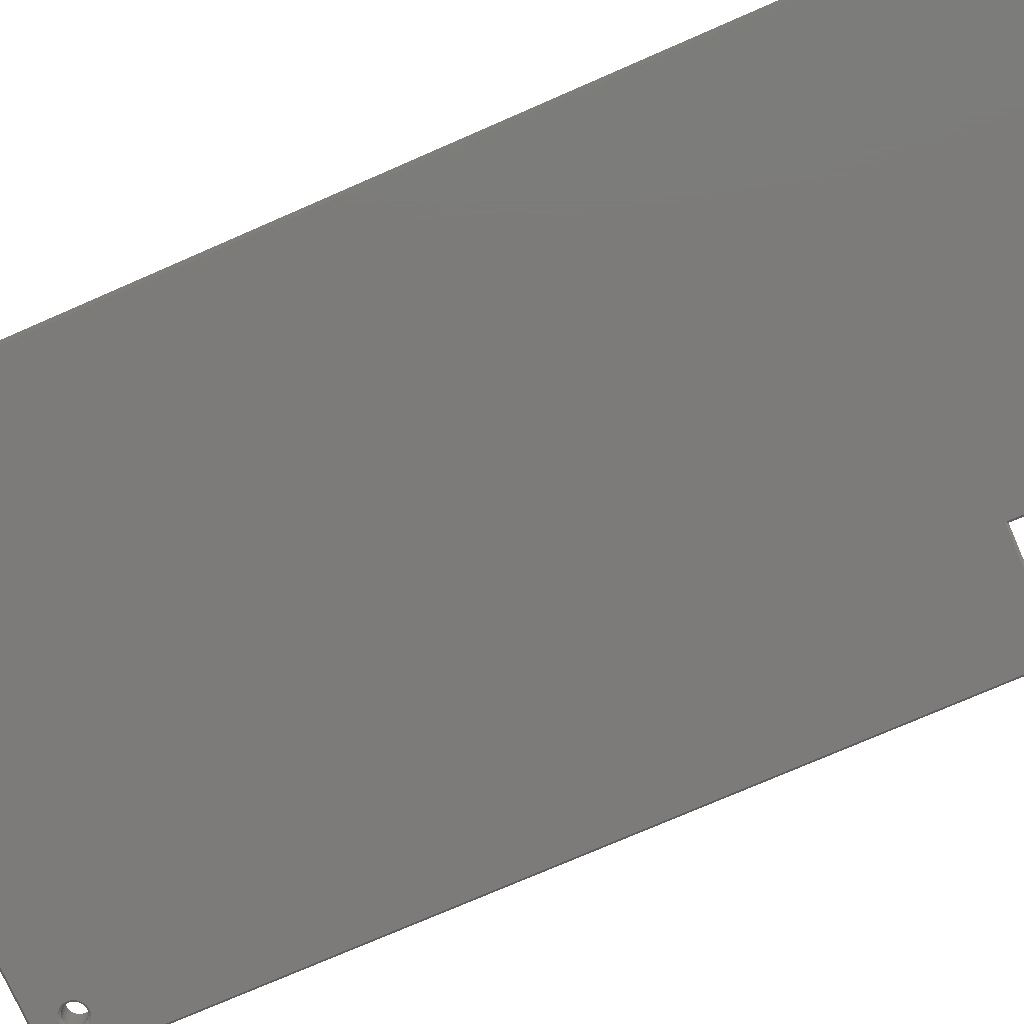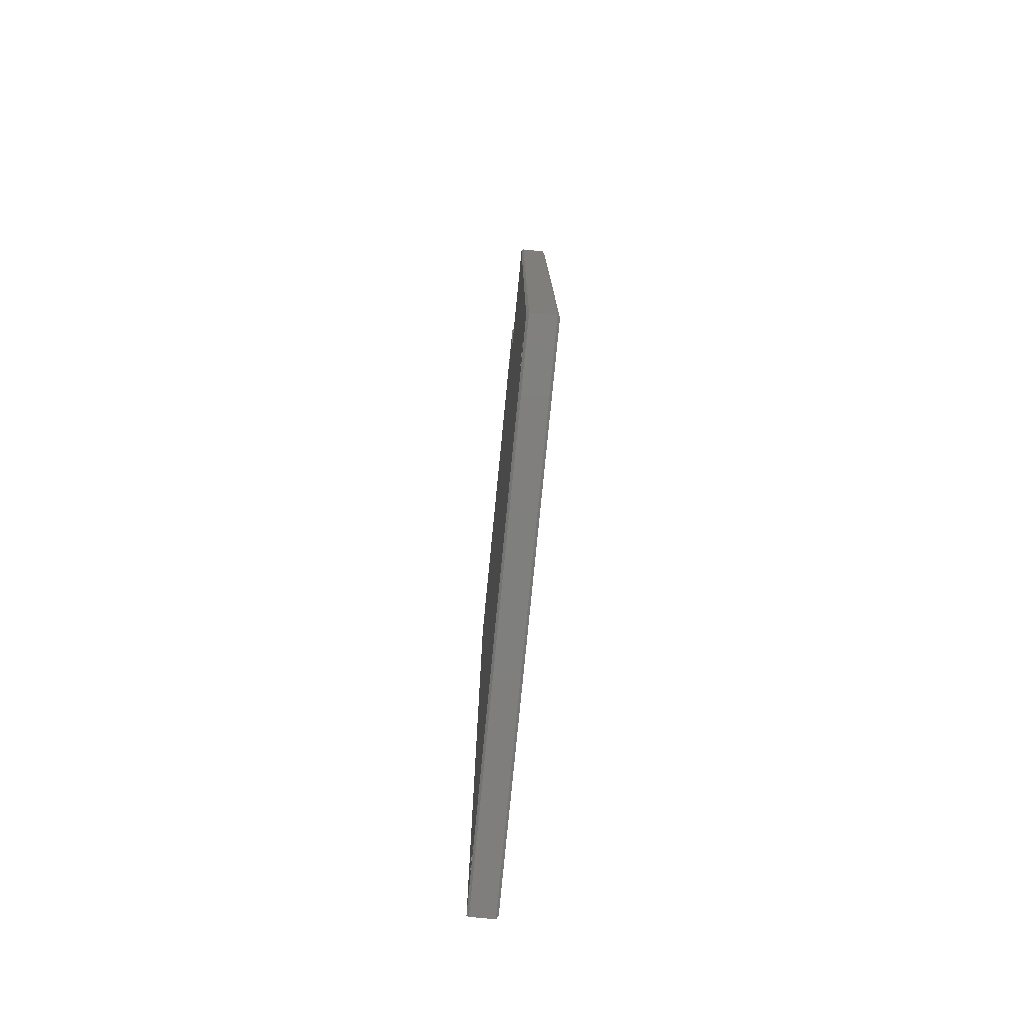
<metadata>
{"format":"stl","ext":"stl","renderer":"f3d","projection":"perspective","resolution":1024,"background":"white","views":[{"elev":-74.7,"azim":113.6,"up":"+Z"},{"elev":-79.0,"azim":-95.6,"up":"+Y"}]}
</metadata>
<code>
# stl→obj: 408 verts, 828 faces
v 35.64 175.4 2.5
v 35.64 175.4 0
v 35.7 175 2.5
v 35.7 175 0
v 35.64 174.6 2.5
v 35.64 174.6 0
v 35.47 174.2 2.5
v 35.47 174.2 0
v 35.2 173.8 2.5
v 35.2 173.8 0
v 34.85 173.5 2.5
v 34.85 173.5 0
v 34.44 173.4 2.5
v 34.44 173.4 0
v 34 173.3 2.5
v 34 173.3 0
v 33.56 173.4 2.5
v 33.56 173.4 0
v 33.15 173.5 2.5
v 33.15 173.5 0
v 32.8 173.8 2.5
v 32.8 173.8 0
v 32.53 174.2 2.5
v 32.53 174.2 0
v 32.36 174.6 2.5
v 32.36 174.6 0
v 32.3 175 2.5
v 32.3 175 0
v 32.36 175.4 2.5
v 32.36 175.4 0
v 32.53 175.8 2.5
v 32.53 175.8 0
v 32.8 176.2 2.5
v 32.8 176.2 0
v 33.15 176.5 2.5
v 33.15 176.5 0
v 33.56 176.6 2.5
v 33.56 176.6 0
v 34 176.7 2.5
v 34 176.7 0
v 34.44 176.6 2.5
v 34.44 176.6 0
v 34.85 176.5 2.5
v 34.85 176.5 0
v 35.2 176.2 2.5
v 35.2 176.2 0
v 35.47 175.8 2.5
v 35.47 175.8 0
v 37.09 174.2 2.5
v 37.09 174.2 5
v 37.2 175 2.5
v 37.2 175 5
v 37.09 175.8 2.5
v 37.09 175.8 5
v 36.77 176.6 2.5
v 36.77 176.6 5
v 36.26 177.3 2.5
v 36.26 177.3 5
v 35.6 177.8 2.5
v 35.6 177.8 5
v 34.83 178.1 2.5
v 34.83 178.1 5
v 34 178.2 2.5
v 34 178.2 5
v 33.17 178.1 2.5
v 33.17 178.1 5
v 32.4 177.8 2.5
v 32.4 177.8 5
v 31.74 177.3 2.5
v 31.74 177.3 5
v 31.23 176.6 2.5
v 31.23 176.6 5
v 30.91 175.8 2.5
v 30.91 175.8 5
v 30.8 175 2.5
v 30.8 175 5
v 30.91 174.2 2.5
v 30.91 174.2 5
v 31.23 173.4 2.5
v 31.23 173.4 5
v 31.74 172.7 2.5
v 31.74 172.7 5
v 32.4 172.2 2.5
v 32.4 172.2 5
v 33.17 171.9 2.5
v 33.17 171.9 5
v 34 171.8 2.5
v 34 171.8 5
v 34.83 171.9 2.5
v 34.83 171.9 5
v 35.6 172.2 2.5
v 35.6 172.2 5
v 36.26 172.7 2.5
v 36.26 172.7 5
v 36.77 173.4 2.5
v 36.77 173.4 5
v 34.88 6.495 4.6
v 35.27 6.392 5
v 34.95 7 4.6
v 35.35 7 5
v 34.88 7.505 4.6
v 35.27 7.608 5
v 34.69 7.975 4.6
v 35.04 8.175 5
v 34.38 8.379 4.6
v 34.66 8.662 5
v 33.98 8.689 4.6
v 34.17 9.035 5
v 33.5 8.884 4.6
v 33.61 9.27 5
v 33 8.95 4.6
v 33 9.35 5
v 32.5 8.884 4.6
v 32.39 9.27 5
v 32.02 8.689 4.6
v 31.82 9.035 5
v 31.62 8.379 4.6
v 31.34 8.662 5
v 31.31 7.975 4.6
v 30.96 8.175 5
v 31.12 7.505 4.6
v 30.73 7.608 5
v 31.05 7 4.6
v 30.65 7 5
v 31.12 6.495 4.6
v 30.73 6.392 5
v 31.31 6.025 4.6
v 30.96 5.825 5
v 31.62 5.621 4.6
v 31.34 5.338 5
v 32.02 5.311 4.6
v 31.82 4.965 5
v 32.5 5.116 4.6
v 32.39 4.73 5
v 33 5.05 4.6
v 33 4.65 5
v 33.5 5.116 4.6
v 33.61 4.73 5
v 33.98 5.311 4.6
v 34.17 4.965 5
v 34.38 5.621 4.6
v 34.66 5.338 5
v 34.69 6.025 4.6
v 35.04 5.825 5
v 34.88 6.495 0
v 34.95 7 0
v 34.88 7.505 0
v 34.69 7.975 0
v 34.38 8.379 0
v 33.98 8.689 0
v 33.5 8.884 0
v 33 8.95 0
v 32.5 8.884 0
v 32.02 8.689 0
v 31.62 8.379 0
v 31.31 7.975 0
v 31.12 7.505 0
v 31.05 7 0
v 31.12 6.495 0
v 31.31 6.025 0
v 31.62 5.621 0
v 32.02 5.311 0
v 32.5 5.116 0
v 33 5.05 0
v 33.5 5.116 0
v 33.98 5.311 0
v 34.38 5.621 0
v 34.69 6.025 0
v 39.6 179.1 5
v 39.6 0.9 5
v -33.6 148.6 5
v -46.01 8.15 5
v -45.78 7.595 5
v -45.7 7 5
v -45.78 6.405 5
v -25.23 173.4 5
v -25.74 172.7 5
v -24.91 174.2 5
v -24.8 175 5
v -24.91 175.8 5
v -25.23 176.6 5
v -25.74 177.3 5
v -26.4 177.8 5
v -27.17 178.1 5
v -33.6 179.1 5
v -31.09 174.2 5
v -31.2 175 5
v -31.09 175.8 5
v -54.1 148.6 5
v -47.4 9.222 5
v -46.85 8.992 5
v -46.37 8.626 5
v -54.1 0.9 5
v -49.99 8.15 5
v -49.63 8.626 5
v -49.15 8.992 5
v -46.85 5.008 5
v -47.4 4.778 5
v -26.4 172.2 5
v -27.17 171.9 5
v -28 171.8 5
v -28.83 171.9 5
v -29.6 172.2 5
v -30.26 172.7 5
v -30.77 173.4 5
v -30.77 176.6 5
v -30.26 177.3 5
v -29.6 177.8 5
v -28.83 178.1 5
v -28 178.2 5
v -46.01 5.85 5
v -46.37 5.374 5
v -48 4.7 5
v -48.6 4.778 5
v -49.15 5.008 5
v -49.63 5.374 5
v -49.99 5.85 5
v -50.22 6.405 5
v -50.3 7 5
v -50.22 7.595 5
v -48.6 9.222 5
v -48 9.3 5
v 40 179.5 4.6
v 40 0.5 4.6
v -54.5 0.5 4.6
v 40 179.5 0.4
v 40 0.5 0.4
v 40 0.9 0
v 40 179.1 0
v -34 179.5 4.6
v -34 179.5 0.4
v -33.6 179.1 2e-15
v -27.46 177 0
v -26.95 176.8 0
v -26.52 176.5 0
v -26.18 176.1 0
v -25.97 175.5 0
v -25.9 175 -1e-15
v -25.97 174.5 0
v -26.18 173.9 0
v -33.6 148.6 2e-15
v -26.52 173.5 0
v -26.95 173.2 0
v -27.46 173 0
v -28 172.9 0
v -28.54 173 0
v -29.05 173.2 0
v -29.48 173.5 0
v -29.82 173.9 0
v -30.03 174.5 0
v -30.1 175 0
v -30.03 175.5 0
v -29.82 176.1 0
v -29.48 176.5 0
v -29.05 176.8 0
v -28.54 177 0
v -28 177.1 0
v -45.78 7.595 0
v -46.01 8.15 0
v -46.37 8.626 0
v -46.85 8.992 0
v -45.7 7 -1e-15
v -45.78 6.405 0
v -46.01 5.85 0
v -46.37 5.374 0
v -46.85 5.008 0
v -54.1 0.9 0
v -47.4 4.778 0
v -48 4.7 0
v -48.6 4.778 0
v -49.15 5.008 0
v -49.63 5.374 0
v -49.99 5.85 0
v -50.22 6.405 0
v -50.3 7 0
v -50.22 7.595 0
v -49.99 8.15 0
v -54.1 148.6 2e-15
v -49.63 8.626 0
v -49.15 8.992 0
v -48.6 9.222 0
v -48 9.3 0
v -47.4 9.222 0
v -26.36 175.4 0.4
v -26.3 175 0.4
v -26.36 174.6 0.4
v -26.53 174.2 0.4
v -26.8 173.8 0.4
v -27.15 173.5 0.4
v -27.56 173.4 0.4
v -28 173.3 0.4
v -28.44 173.4 0.4
v -28.85 173.5 0.4
v -29.2 173.8 0.4
v -29.47 174.2 0.4
v -29.64 174.6 0.4
v -29.7 175 0.4
v -29.64 175.4 0.4
v -29.47 175.8 0.4
v -29.2 176.2 0.4
v -28.85 176.5 0.4
v -28.44 176.6 0.4
v -28 176.7 0.4
v -27.56 176.6 0.4
v -27.15 176.5 0.4
v -26.8 176.2 0.4
v -26.53 175.8 0.4
v -46.16 7.492 0.4
v -46.1 7 0.4
v -46.16 6.508 0.4
v -46.35 6.05 0.4
v -46.66 5.656 0.4
v -47.05 5.355 0.4
v -47.51 5.165 0.4
v -48 5.1 0.4
v -48.49 5.165 0.4
v -48.95 5.355 0.4
v -49.34 5.656 0.4
v -49.65 6.05 0.4
v -49.84 6.508 0.4
v -49.9 7 0.4
v -49.84 7.492 0.4
v -49.65 7.95 0.4
v -49.34 8.344 0.4
v -48.95 8.645 0.4
v -48.49 8.835 0.4
v -48 8.9 0.4
v -47.51 8.835 0.4
v -47.05 8.645 0.4
v -46.66 8.344 0.4
v -46.35 7.95 0.4
v -26.36 174.6 2.5
v -26.3 175 2.5
v -26.36 175.4 2.5
v -26.53 175.8 2.5
v -26.8 176.2 2.5
v -27.15 176.5 2.5
v -27.56 176.6 2.5
v -28 176.7 2.5
v -28.44 176.6 2.5
v -28.85 176.5 2.5
v -29.2 176.2 2.5
v -29.47 175.8 2.5
v -29.64 175.4 2.5
v -29.7 175 2.5
v -29.64 174.6 2.5
v -29.47 174.2 2.5
v -29.2 173.8 2.5
v -28.85 173.5 2.5
v -28.44 173.4 2.5
v -28 173.3 2.5
v -27.56 173.4 2.5
v -27.15 173.5 2.5
v -26.8 173.8 2.5
v -26.53 174.2 2.5
v -54.5 0.5 0.4
v -54.5 149 0.4
v -34 149 0.4
v -46.16 6.508 4.6
v -46.1 7 4.6
v -46.16 7.492 4.6
v -46.35 7.95 4.6
v -46.66 8.344 4.6
v -47.05 8.645 4.6
v -47.51 8.835 4.6
v -48 8.9 4.6
v -48.49 8.835 4.6
v -48.95 8.645 4.6
v -49.34 8.344 4.6
v -49.65 7.95 4.6
v -49.84 7.492 4.6
v -49.9 7 4.6
v -49.84 6.508 4.6
v -49.65 6.05 4.6
v -49.34 5.656 4.6
v -48.95 5.355 4.6
v -48.49 5.165 4.6
v -48 5.1 4.6
v -47.51 5.165 4.6
v -47.05 5.355 4.6
v -46.66 5.656 4.6
v -46.35 6.05 4.6
v -24.91 175.8 2.5
v -24.8 175 2.5
v -24.91 174.2 2.5
v -25.23 176.6 2.5
v -25.74 177.3 2.5
v -26.4 177.8 2.5
v -27.17 178.1 2.5
v -28 178.2 2.5
v -28.83 178.1 2.5
v -29.6 177.8 2.5
v -30.26 177.3 2.5
v -30.77 176.6 2.5
v -31.09 175.8 2.5
v -31.2 175 2.5
v -31.09 174.2 2.5
v -30.77 173.4 2.5
v -30.26 172.7 2.5
v -29.6 172.2 2.5
v -28.83 171.9 2.5
v -28 171.8 2.5
v -27.17 171.9 2.5
v -26.4 172.2 2.5
v -25.74 172.7 2.5
v -25.23 173.4 2.5
v -54.5 149 4.6
v -34 149 4.6
f 1 2 3
f 3 2 4
f 3 4 5
f 5 4 6
f 5 6 7
f 7 6 8
f 7 8 9
f 9 8 10
f 9 10 11
f 11 10 12
f 11 12 13
f 13 12 14
f 13 14 15
f 15 14 16
f 15 16 17
f 17 16 18
f 17 18 19
f 19 18 20
f 19 20 21
f 21 20 22
f 21 22 23
f 23 22 24
f 23 24 25
f 25 24 26
f 25 26 27
f 27 26 28
f 27 28 29
f 29 28 30
f 29 30 31
f 31 30 32
f 31 32 33
f 33 32 34
f 33 34 35
f 35 34 36
f 35 36 37
f 37 36 38
f 37 38 39
f 39 38 40
f 39 40 41
f 41 40 42
f 41 42 43
f 43 42 44
f 43 44 45
f 45 44 46
f 45 46 47
f 47 46 48
f 47 48 1
f 1 48 2
f 49 50 51
f 51 50 52
f 51 52 53
f 53 52 54
f 53 54 55
f 55 54 56
f 55 56 57
f 57 56 58
f 57 58 59
f 59 58 60
f 59 60 61
f 61 60 62
f 61 62 63
f 63 62 64
f 63 64 65
f 65 64 66
f 65 66 67
f 67 66 68
f 67 68 69
f 69 68 70
f 69 70 71
f 71 70 72
f 71 72 73
f 73 72 74
f 73 74 75
f 75 74 76
f 75 76 77
f 77 76 78
f 77 78 79
f 79 78 80
f 79 80 81
f 81 80 82
f 81 82 83
f 83 82 84
f 83 84 85
f 85 84 86
f 85 86 87
f 87 86 88
f 87 88 89
f 89 88 90
f 89 90 91
f 91 90 92
f 91 92 93
f 93 92 94
f 93 94 95
f 95 94 96
f 95 96 49
f 49 96 50
f 1 3 51
f 51 3 5
f 51 5 49
f 49 5 7
f 49 7 95
f 95 7 9
f 95 9 93
f 93 9 11
f 93 11 91
f 91 11 13
f 91 13 89
f 89 13 15
f 89 15 87
f 87 15 85
f 85 15 17
f 85 17 83
f 83 17 19
f 83 19 81
f 81 19 21
f 81 21 79
f 79 21 23
f 79 23 77
f 77 23 25
f 77 25 75
f 75 25 27
f 75 27 73
f 73 27 29
f 73 29 31
f 73 31 71
f 71 31 33
f 71 33 69
f 69 33 35
f 69 35 67
f 67 35 37
f 67 37 65
f 65 37 39
f 65 39 63
f 63 39 61
f 61 39 41
f 61 41 59
f 59 41 43
f 59 43 57
f 57 43 45
f 57 45 55
f 55 45 47
f 55 47 53
f 53 47 1
f 53 1 51
f 97 98 99
f 99 98 100
f 99 100 101
f 101 100 102
f 101 102 103
f 103 102 104
f 103 104 105
f 105 104 106
f 105 106 107
f 107 106 108
f 107 108 109
f 109 108 110
f 109 110 111
f 111 110 112
f 111 112 113
f 113 112 114
f 113 114 115
f 115 114 116
f 115 116 117
f 117 116 118
f 117 118 119
f 119 118 120
f 119 120 121
f 121 120 122
f 121 122 123
f 123 122 124
f 123 124 125
f 125 124 126
f 125 126 127
f 127 126 128
f 127 128 129
f 129 128 130
f 129 130 131
f 131 130 132
f 131 132 133
f 133 132 134
f 133 134 135
f 135 134 136
f 135 136 137
f 137 136 138
f 137 138 139
f 139 138 140
f 139 140 141
f 141 140 142
f 141 142 143
f 143 142 144
f 143 144 97
f 97 144 98
f 145 97 146
f 146 97 99
f 146 99 147
f 147 99 101
f 147 101 148
f 148 101 103
f 148 103 149
f 149 103 105
f 149 105 150
f 150 105 107
f 150 107 151
f 151 107 109
f 151 109 152
f 152 109 111
f 152 111 153
f 153 111 113
f 153 113 154
f 154 113 115
f 154 115 155
f 155 115 117
f 155 117 156
f 156 117 119
f 156 119 157
f 157 119 121
f 157 121 158
f 158 121 123
f 158 123 159
f 159 123 125
f 159 125 160
f 160 125 127
f 160 127 161
f 161 127 129
f 161 129 162
f 162 129 131
f 162 131 163
f 163 131 133
f 163 133 164
f 164 133 135
f 164 135 165
f 165 135 137
f 165 137 166
f 166 137 139
f 166 139 167
f 167 139 141
f 167 141 168
f 168 141 143
f 168 143 145
f 145 143 97
f 54 52 169
f 169 52 50
f 169 50 96
f 94 104 96
f 96 104 170
f 96 170 169
f 104 94 106
f 106 94 92
f 106 92 108
f 108 92 90
f 108 90 110
f 110 90 88
f 110 88 112
f 112 88 86
f 112 86 114
f 114 86 84
f 114 84 116
f 116 84 82
f 116 82 118
f 118 82 171
f 118 171 120
f 120 171 172
f 120 172 122
f 122 172 173
f 122 173 124
f 124 173 174
f 124 174 175
f 82 80 171
f 171 80 176
f 171 176 177
f 176 80 178
f 178 80 78
f 178 78 179
f 179 78 76
f 179 76 180
f 180 76 74
f 180 74 181
f 181 74 72
f 181 72 182
f 182 72 70
f 182 70 183
f 183 70 68
f 183 68 184
f 184 68 66
f 184 66 185
f 185 66 169
f 169 66 64
f 169 64 62
f 62 60 169
f 169 60 58
f 169 58 56
f 56 54 169
f 171 186 185
f 185 186 187
f 185 187 188
f 189 190 171
f 171 190 191
f 171 191 192
f 193 194 189
f 189 194 195
f 189 195 196
f 170 132 193
f 193 132 197
f 193 197 198
f 177 199 171
f 171 199 200
f 171 200 201
f 201 202 171
f 171 202 203
f 171 203 204
f 204 205 171
f 171 205 186
f 188 206 185
f 185 206 207
f 185 207 208
f 208 209 185
f 185 209 210
f 185 210 184
f 124 175 126
f 126 175 211
f 126 211 128
f 128 211 212
f 128 212 130
f 130 212 197
f 130 197 132
f 198 213 193
f 193 213 214
f 193 214 215
f 215 216 193
f 193 216 217
f 193 217 218
f 218 219 193
f 193 219 220
f 193 220 194
f 196 221 189
f 189 221 222
f 189 222 190
f 192 172 171
f 102 100 170
f 170 100 98
f 170 98 144
f 144 142 170
f 170 142 140
f 170 140 138
f 138 136 170
f 170 136 134
f 170 134 132
f 104 102 170
f 223 169 224
f 224 169 170
f 170 193 224
f 224 193 225
f 223 224 226
f 226 224 227
f 226 227 228
f 228 229 226
f 223 230 169
f 169 230 185
f 223 226 230
f 230 226 231
f 229 232 226
f 226 232 231
f 6 4 229
f 229 4 2
f 229 2 48
f 48 46 229
f 229 46 44
f 229 44 42
f 42 40 229
f 229 40 38
f 229 38 233
f 233 38 234
f 234 38 36
f 234 36 235
f 235 36 34
f 235 34 236
f 236 34 32
f 236 32 237
f 237 32 30
f 237 30 238
f 238 30 28
f 238 28 26
f 238 26 239
f 239 26 24
f 239 24 240
f 240 24 241
f 240 241 242
f 242 241 243
f 243 241 244
f 244 241 245
f 245 241 246
f 246 241 247
f 247 241 248
f 248 241 249
f 249 241 232
f 249 232 250
f 250 232 251
f 251 232 252
f 252 232 253
f 253 232 254
f 254 232 255
f 255 232 256
f 256 232 257
f 257 232 233
f 233 232 229
f 24 22 241
f 241 22 155
f 241 155 156
f 155 22 154
f 154 22 20
f 154 20 153
f 153 20 18
f 153 18 152
f 152 18 16
f 152 16 151
f 151 16 14
f 151 14 150
f 150 14 12
f 150 12 149
f 149 12 10
f 149 10 229
f 229 10 8
f 229 8 6
f 145 146 228
f 228 146 147
f 228 147 148
f 228 148 229
f 229 148 149
f 157 258 156
f 156 258 259
f 156 259 241
f 241 259 260
f 241 260 261
f 258 157 262
f 262 157 158
f 262 158 159
f 262 159 263
f 263 159 160
f 263 160 264
f 264 160 161
f 264 161 265
f 265 161 162
f 265 162 266
f 266 162 267
f 266 267 268
f 268 267 269
f 269 267 270
f 270 267 271
f 271 267 272
f 272 267 273
f 273 267 274
f 274 267 275
f 275 267 276
f 276 267 277
f 277 267 278
f 277 278 279
f 279 278 280
f 280 278 281
f 281 278 282
f 282 278 283
f 283 278 241
f 283 241 261
f 267 162 228
f 228 162 163
f 228 163 164
f 164 165 228
f 228 165 166
f 228 166 167
f 167 168 228
f 228 168 145
f 284 237 285
f 285 237 238
f 285 238 286
f 286 238 239
f 286 239 287
f 287 239 240
f 287 240 288
f 288 240 242
f 288 242 289
f 289 242 243
f 289 243 290
f 290 243 244
f 290 244 291
f 291 244 245
f 291 245 292
f 292 245 246
f 292 246 293
f 293 246 247
f 293 247 294
f 294 247 248
f 294 248 295
f 295 248 249
f 295 249 296
f 296 249 250
f 296 250 297
f 297 250 251
f 297 251 298
f 298 251 252
f 298 252 299
f 299 252 253
f 299 253 300
f 300 253 254
f 300 254 301
f 301 254 255
f 301 255 302
f 302 255 256
f 302 256 303
f 303 256 257
f 303 257 304
f 304 257 233
f 304 233 305
f 305 233 234
f 305 234 306
f 306 234 235
f 306 235 307
f 307 235 236
f 307 236 284
f 284 236 237
f 308 258 309
f 309 258 262
f 309 262 310
f 310 262 263
f 310 263 311
f 311 263 264
f 311 264 312
f 312 264 265
f 312 265 313
f 313 265 266
f 313 266 314
f 314 266 268
f 314 268 315
f 315 268 269
f 315 269 316
f 316 269 270
f 316 270 317
f 317 270 271
f 317 271 318
f 318 271 272
f 318 272 319
f 319 272 273
f 319 273 320
f 320 273 274
f 320 274 321
f 321 274 275
f 321 275 322
f 322 275 276
f 322 276 323
f 323 276 277
f 323 277 324
f 324 277 279
f 324 279 325
f 325 279 280
f 325 280 326
f 326 280 281
f 326 281 327
f 327 281 282
f 327 282 328
f 328 282 283
f 328 283 329
f 329 283 261
f 329 261 330
f 330 261 260
f 330 260 331
f 331 260 259
f 331 259 308
f 308 259 258
f 286 332 285
f 285 332 333
f 285 333 284
f 284 333 334
f 284 334 307
f 307 334 335
f 307 335 306
f 306 335 336
f 306 336 305
f 305 336 337
f 305 337 304
f 304 337 338
f 304 338 303
f 303 338 339
f 303 339 302
f 302 339 340
f 302 340 301
f 301 340 341
f 301 341 300
f 300 341 342
f 300 342 299
f 299 342 343
f 299 343 298
f 298 343 344
f 298 344 297
f 297 344 345
f 297 345 296
f 296 345 346
f 296 346 295
f 295 346 347
f 295 347 294
f 294 347 348
f 294 348 293
f 293 348 349
f 293 349 292
f 292 349 350
f 292 350 291
f 291 350 351
f 291 351 290
f 290 351 352
f 290 352 289
f 289 352 353
f 289 353 288
f 288 353 354
f 288 354 287
f 287 354 355
f 287 355 286
f 286 355 332
f 356 357 267
f 267 357 278
f 241 358 232
f 232 358 231
f 357 358 278
f 278 358 241
f 310 359 309
f 309 359 360
f 309 360 308
f 308 360 361
f 308 361 331
f 331 361 362
f 331 362 330
f 330 362 363
f 330 363 329
f 329 363 364
f 329 364 328
f 328 364 365
f 328 365 327
f 327 365 366
f 327 366 326
f 326 366 367
f 326 367 325
f 325 367 368
f 325 368 324
f 324 368 369
f 324 369 323
f 323 369 370
f 323 370 322
f 322 370 371
f 322 371 321
f 321 371 372
f 321 372 320
f 320 372 373
f 320 373 319
f 319 373 374
f 319 374 318
f 318 374 375
f 318 375 317
f 317 375 376
f 317 376 316
f 316 376 377
f 316 377 315
f 315 377 378
f 315 378 314
f 314 378 379
f 314 379 313
f 313 379 380
f 313 380 312
f 312 380 381
f 312 381 311
f 311 381 382
f 311 382 310
f 310 382 359
f 383 334 384
f 384 334 333
f 384 333 385
f 385 333 332
f 385 332 355
f 334 383 335
f 335 383 386
f 335 386 336
f 336 386 387
f 336 387 337
f 337 387 388
f 337 388 338
f 338 388 389
f 338 389 339
f 339 389 390
f 339 390 391
f 339 391 340
f 340 391 392
f 340 392 341
f 341 392 393
f 341 393 342
f 342 393 394
f 342 394 343
f 343 394 395
f 343 395 344
f 344 395 396
f 344 396 345
f 345 396 346
f 346 396 397
f 346 397 347
f 347 397 398
f 347 398 348
f 348 398 399
f 348 399 349
f 349 399 400
f 349 400 350
f 350 400 401
f 350 401 351
f 351 401 402
f 351 402 403
f 351 403 352
f 352 403 404
f 352 404 353
f 353 404 405
f 353 405 354
f 354 405 406
f 354 406 355
f 355 406 385
f 407 357 225
f 225 357 356
f 358 408 231
f 231 408 230
f 408 358 407
f 407 358 357
f 173 361 174
f 174 361 360
f 174 360 175
f 175 360 359
f 175 359 211
f 211 359 382
f 211 382 212
f 212 382 381
f 212 381 197
f 197 381 380
f 197 380 198
f 198 380 379
f 198 379 213
f 213 379 378
f 213 378 214
f 214 378 377
f 214 377 215
f 215 377 376
f 215 376 216
f 216 376 375
f 216 375 217
f 217 375 374
f 217 374 218
f 218 374 373
f 218 373 219
f 219 373 372
f 219 372 220
f 220 372 371
f 220 371 194
f 194 371 370
f 194 370 195
f 195 370 369
f 195 369 196
f 196 369 368
f 196 368 221
f 221 368 367
f 221 367 222
f 222 367 366
f 222 366 190
f 190 366 365
f 190 365 191
f 191 365 364
f 191 364 192
f 192 364 363
f 192 363 172
f 172 363 362
f 172 362 173
f 173 362 361
f 385 178 384
f 384 178 179
f 384 179 383
f 383 179 180
f 383 180 386
f 386 180 181
f 386 181 387
f 387 181 182
f 387 182 388
f 388 182 183
f 388 183 389
f 389 183 184
f 389 184 390
f 390 184 210
f 390 210 391
f 391 210 209
f 391 209 392
f 392 209 208
f 392 208 393
f 393 208 207
f 393 207 394
f 394 207 206
f 394 206 395
f 395 206 188
f 395 188 396
f 396 188 187
f 396 187 397
f 397 187 186
f 397 186 398
f 398 186 205
f 398 205 399
f 399 205 204
f 399 204 400
f 400 204 203
f 400 203 401
f 401 203 202
f 401 202 402
f 402 202 201
f 402 201 403
f 403 201 200
f 403 200 404
f 404 200 199
f 404 199 405
f 405 199 177
f 405 177 406
f 406 177 176
f 406 176 385
f 385 176 178
f 193 189 225
f 225 189 407
f 171 185 408
f 408 185 230
f 171 408 189
f 189 408 407
f 227 224 356
f 356 224 225
f 228 227 267
f 267 227 356

</code>
